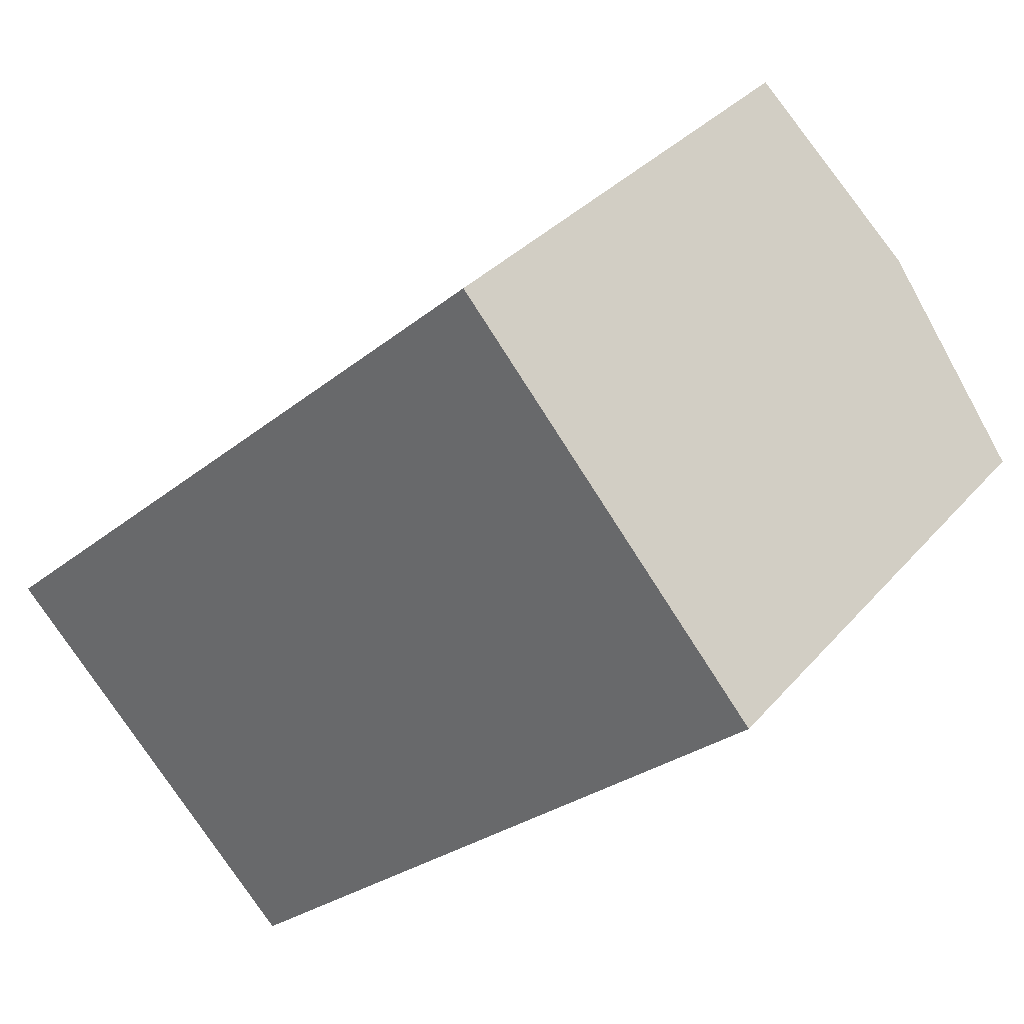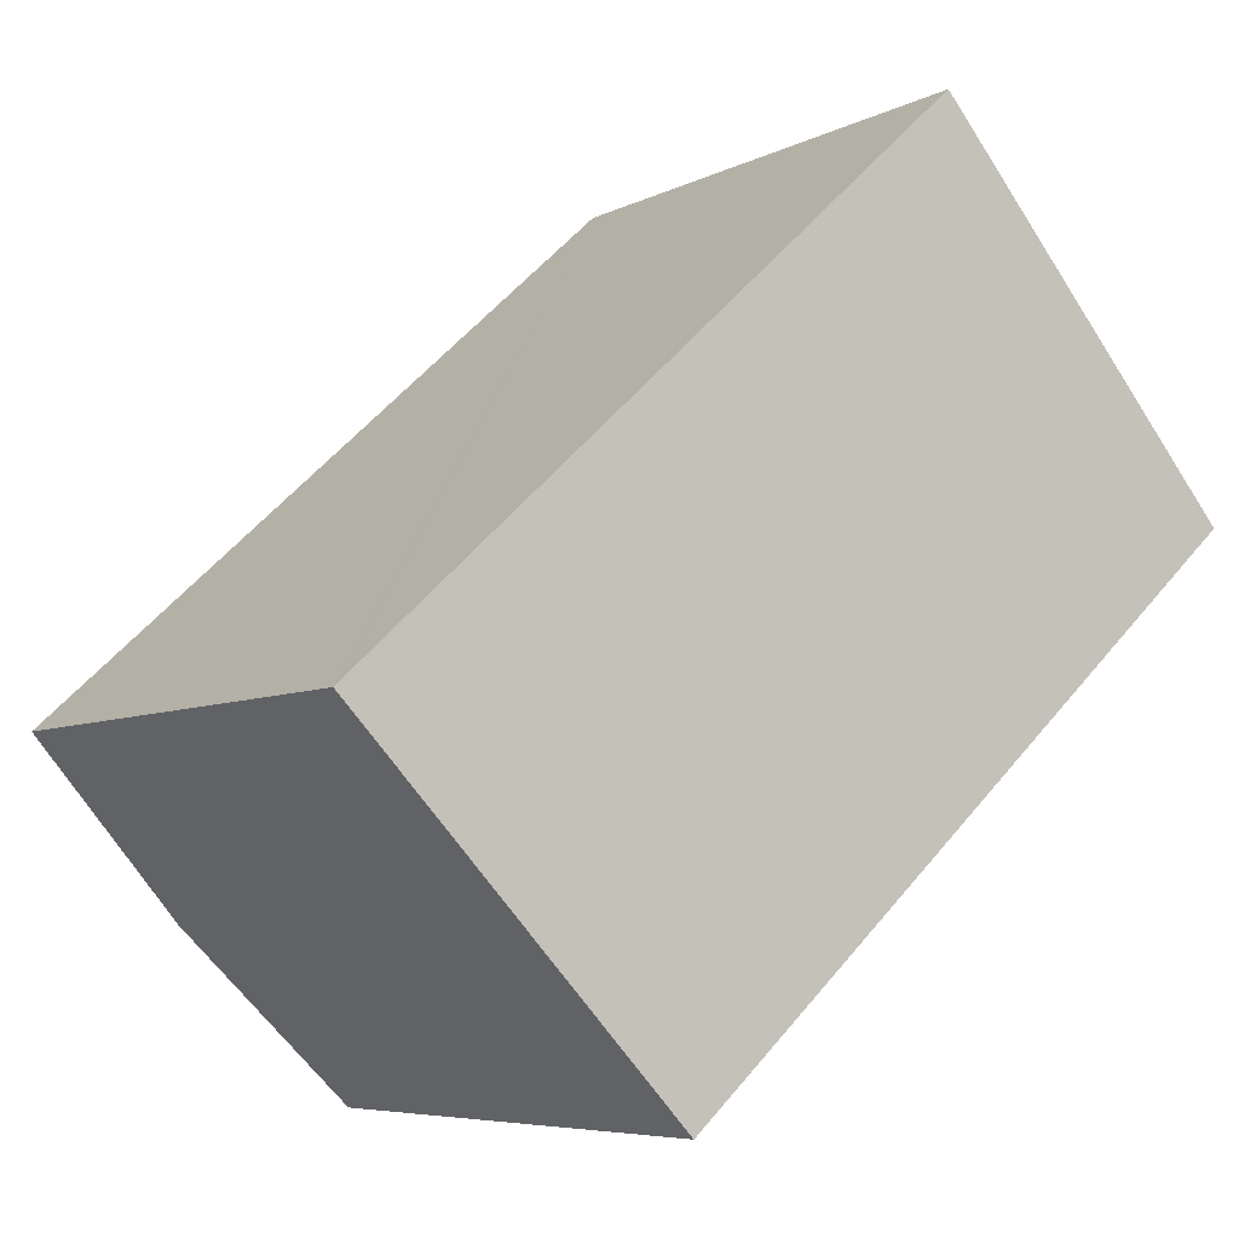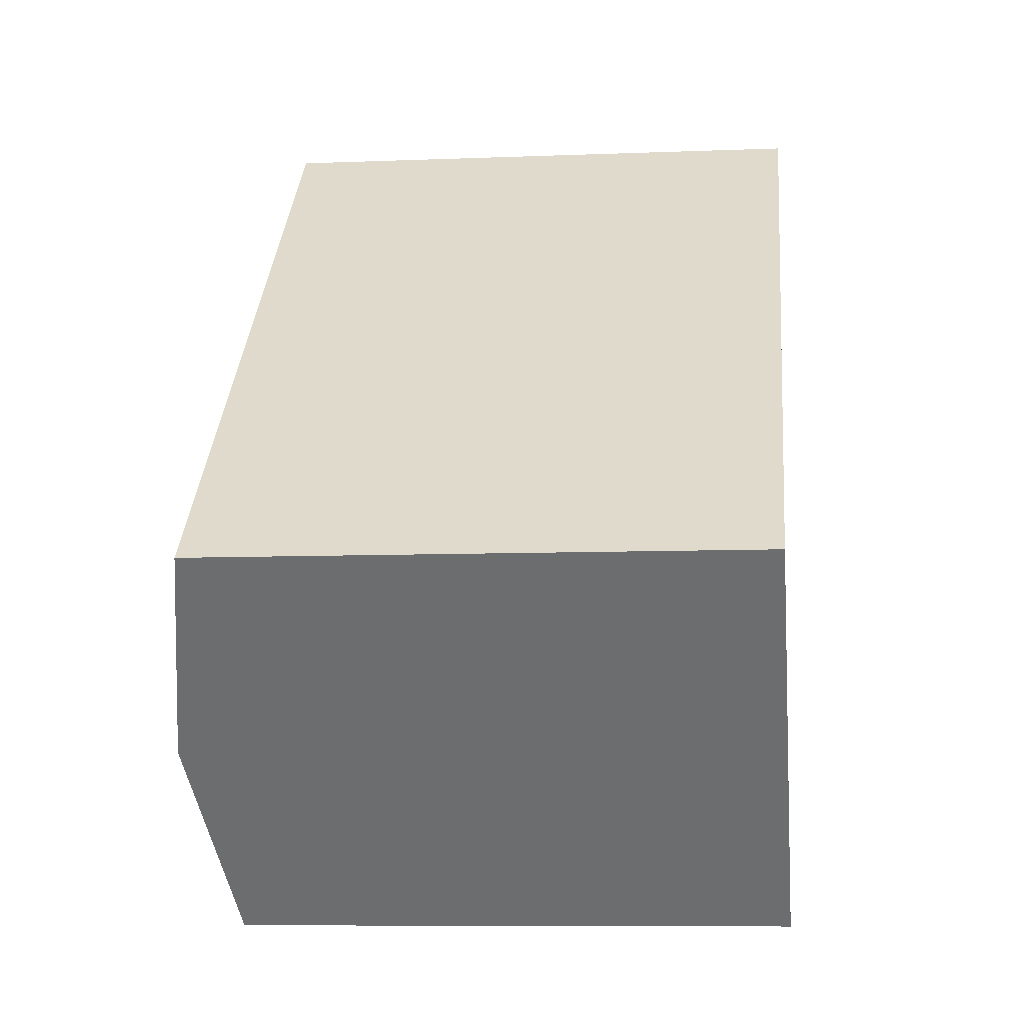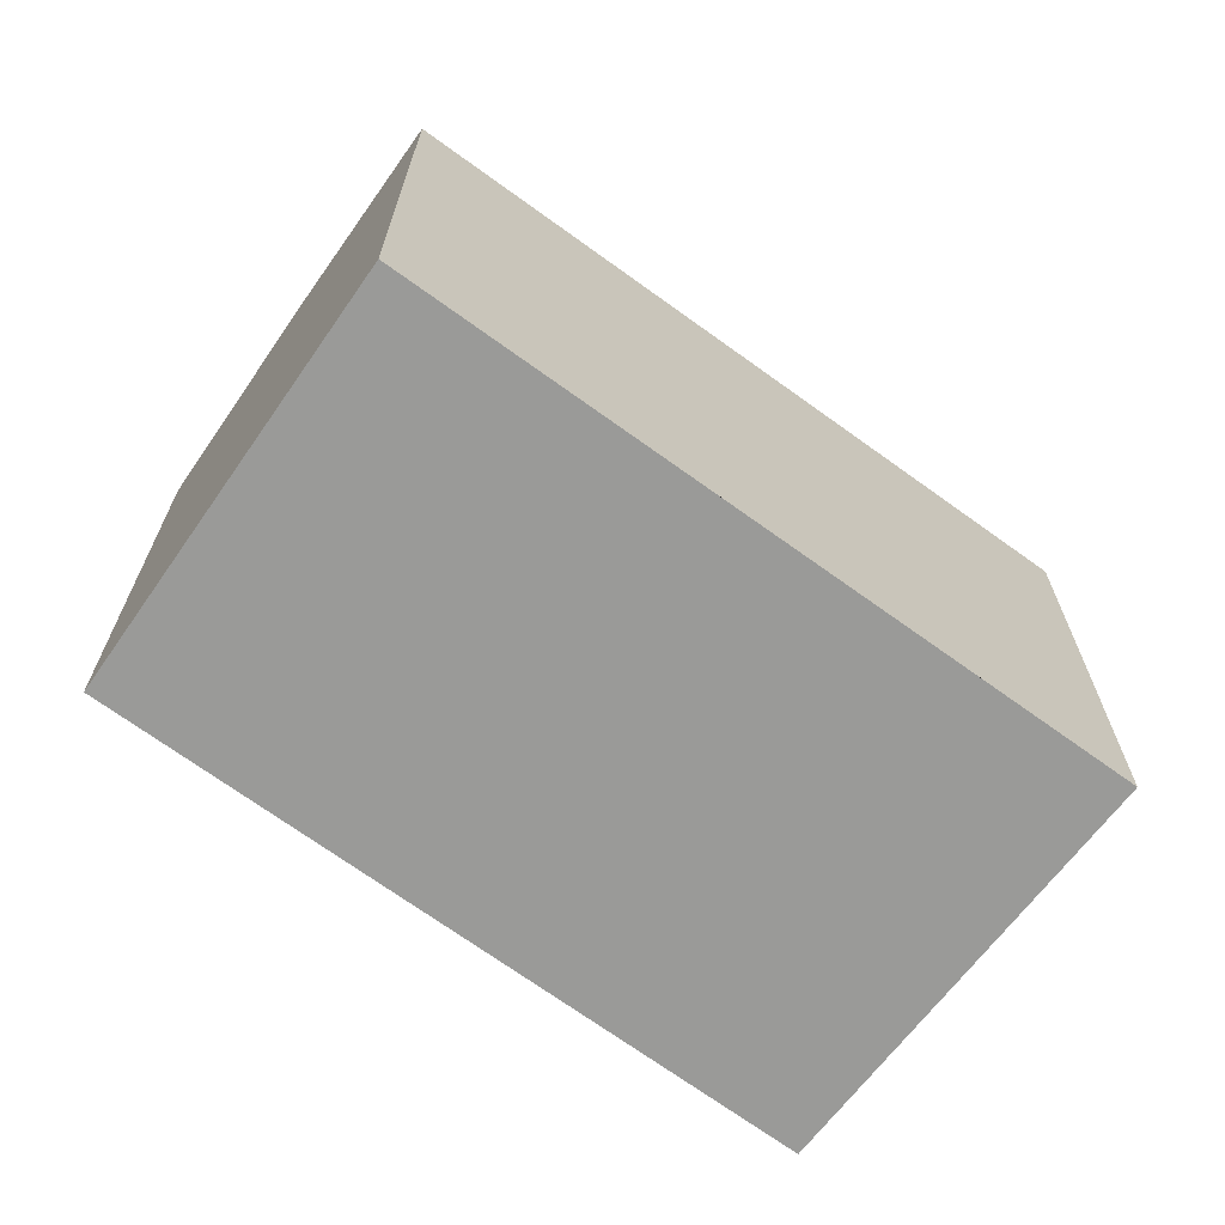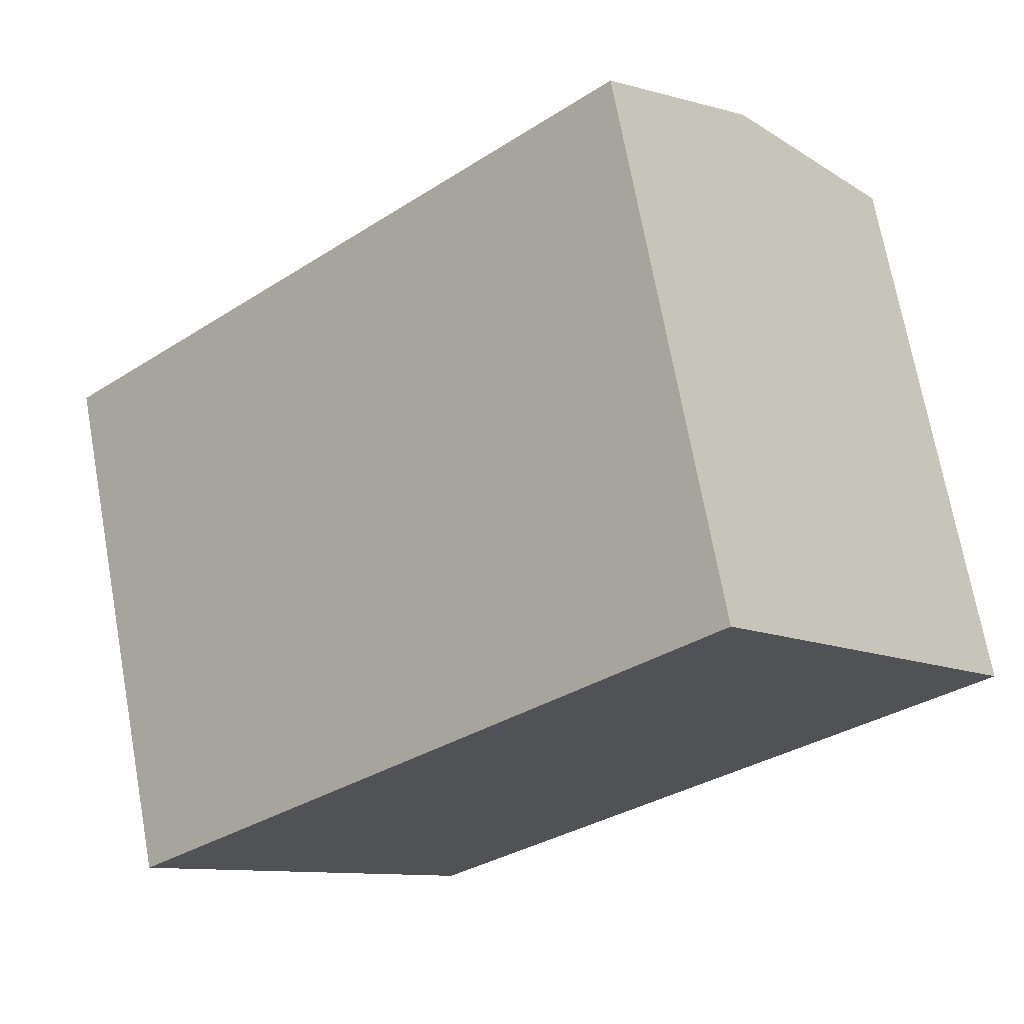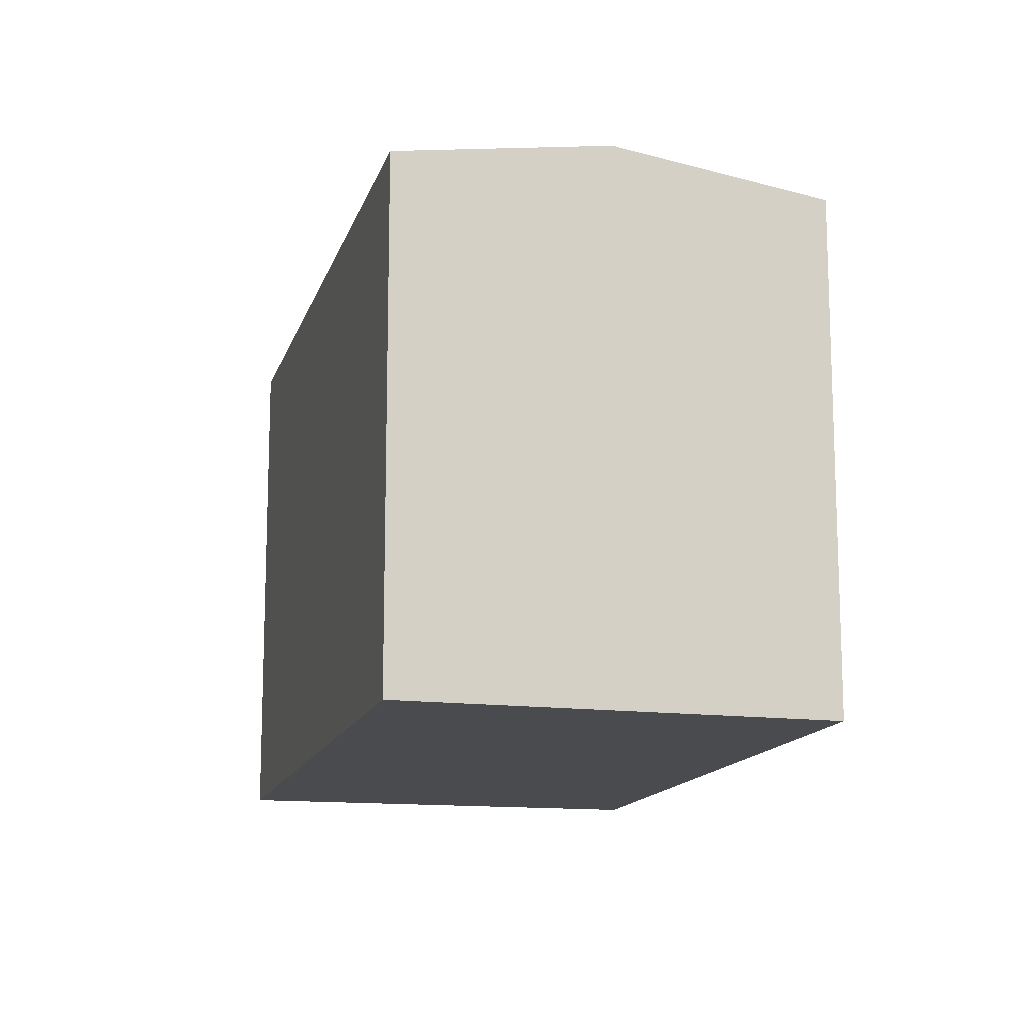
<metadata>
{"format":"obj","ext":"obj","renderer":"f3d","projection":"perspective","resolution":1024,"background":"white","views":[{"elev":32.6,"azim":33.5,"up":"+Z"},{"elev":-6.2,"azim":-34.0,"up":"+Z"},{"elev":-8.3,"azim":-83.7,"up":"+Z"},{"elev":-69.2,"azim":-78.5,"up":"+Y"},{"elev":70.5,"azim":-10.3,"up":"+Z"},{"elev":-14.0,"azim":33.2,"up":"+Y"}]}
</metadata>
<code>
v  19.48 15.95 -0.456
v  21.48 16.92 10.56
v  25.92 15.95 5.388
v  4.655 16.92 -4.883
v  15.31 15.96 -4.233
v  9.266 15.96 -9.719
v  17.95 16.14 14.66
v  15.04 15.96 13.8
v  17.08 15.96 15.68
v  7.327 15.96 6.724
v  5.855 15.96 5.373
v  0.175 15.96 0.161
v  3.184 16.61 -3.339
v  0 15.96 9.77e-16
v  0.92 16.14 -0.965
v  0 0 0
v  3.184 2.045e-16 -3.339
v  9.266 5.951e-16 -9.719
v  0.92 5.909e-17 -0.965
v  4.655 2.99e-16 -4.883
v  0.175 -9.858e-18 0.161
v  17.08 -9.599e-16 15.68
v  15.04 -8.451e-16 13.8
v  7.327 -4.117e-16 6.724
v  5.855 -3.29e-16 5.373
v  17.95 -8.978e-16 14.66
v  25.92 -3.299e-16 5.388
v  21.48 -6.465e-16 10.56
v  19.48 2.792e-17 -0.456
v  15.31 2.592e-16 -4.233
g defaultobject
f 1 2 3
f 2 1 4
f 4 1 5
f 4 5 6
f 7 8 9
f 8 7 2
f 8 2 4
f 8 4 10
f 10 4 11
f 11 4 12
f 12 4 13
f 12 13 14
f 14 13 15
f 15 16 14
f 16 15 13
f 16 13 4
f 16 4 6
f 16 6 17
f 17 6 18
f 16 17 19
f 17 18 20
f 16 12 14
f 12 16 11
f 11 16 10
f 10 16 8
f 8 16 9
f 9 16 21
f 9 21 22
f 22 21 23
f 23 21 24
f 24 21 25
f 22 7 9
f 7 22 2
f 2 22 3
f 3 22 26
f 3 26 27
f 27 26 28
f 27 1 3
f 1 27 5
f 5 27 6
f 6 27 29
f 6 29 18
f 18 29 30
f 23 26 22
f 26 23 28
f 28 23 27
f 27 23 29
f 29 23 24
f 29 24 30
f 30 24 25
f 30 25 21
f 30 21 18
f 18 21 17
f 17 21 16
f 17 16 19
f 18 17 20

</code>
